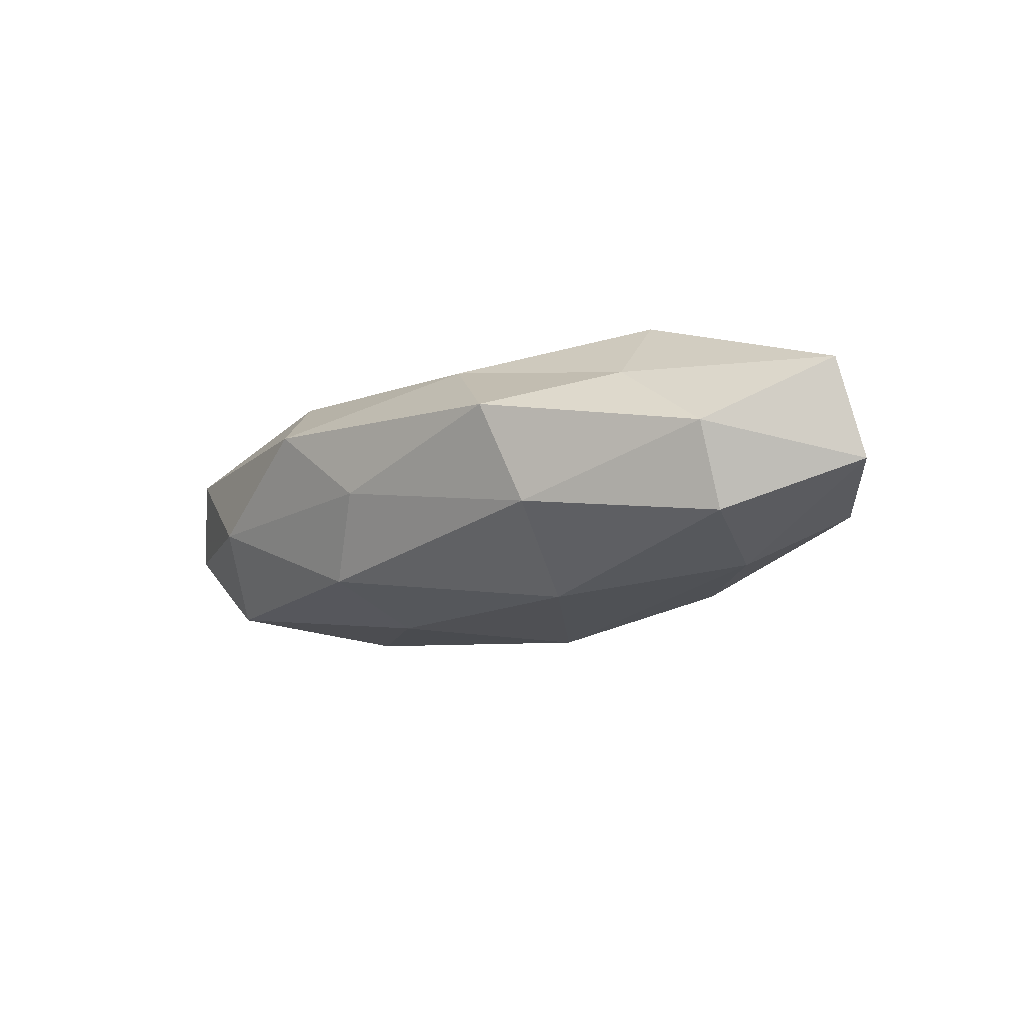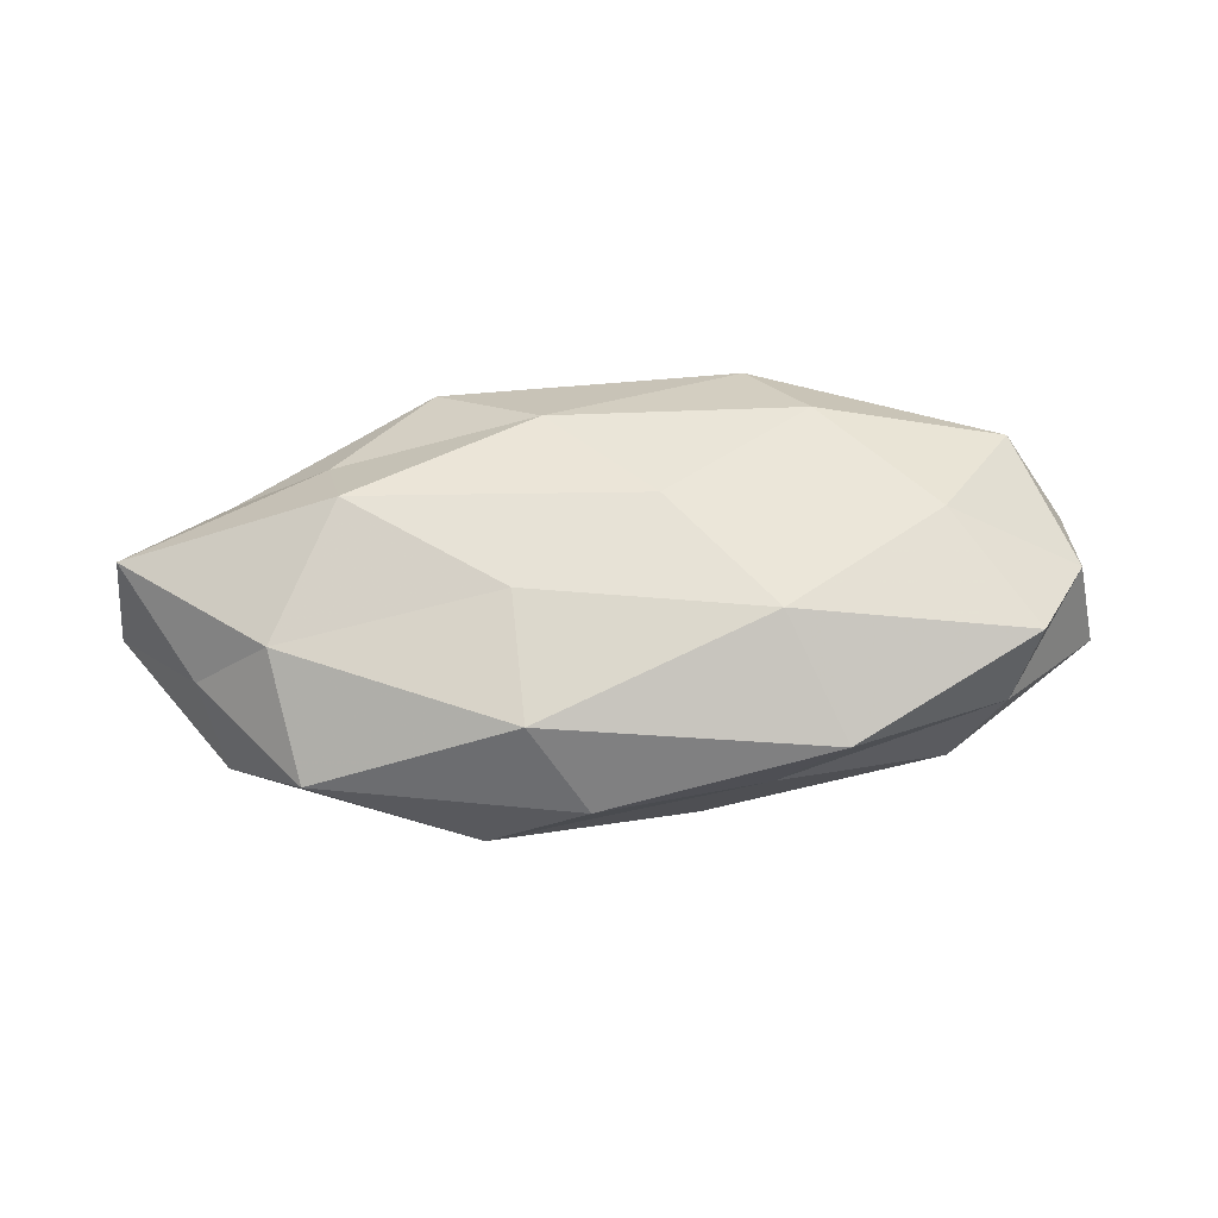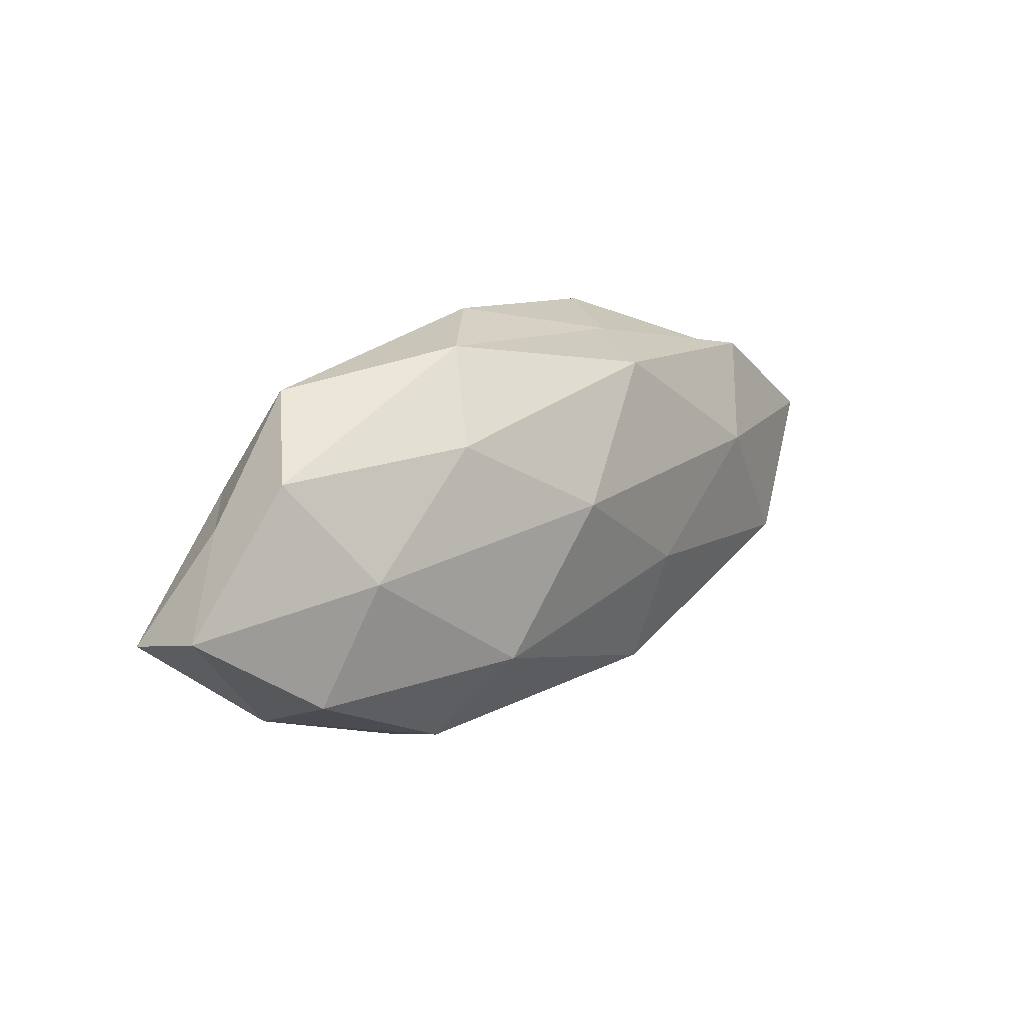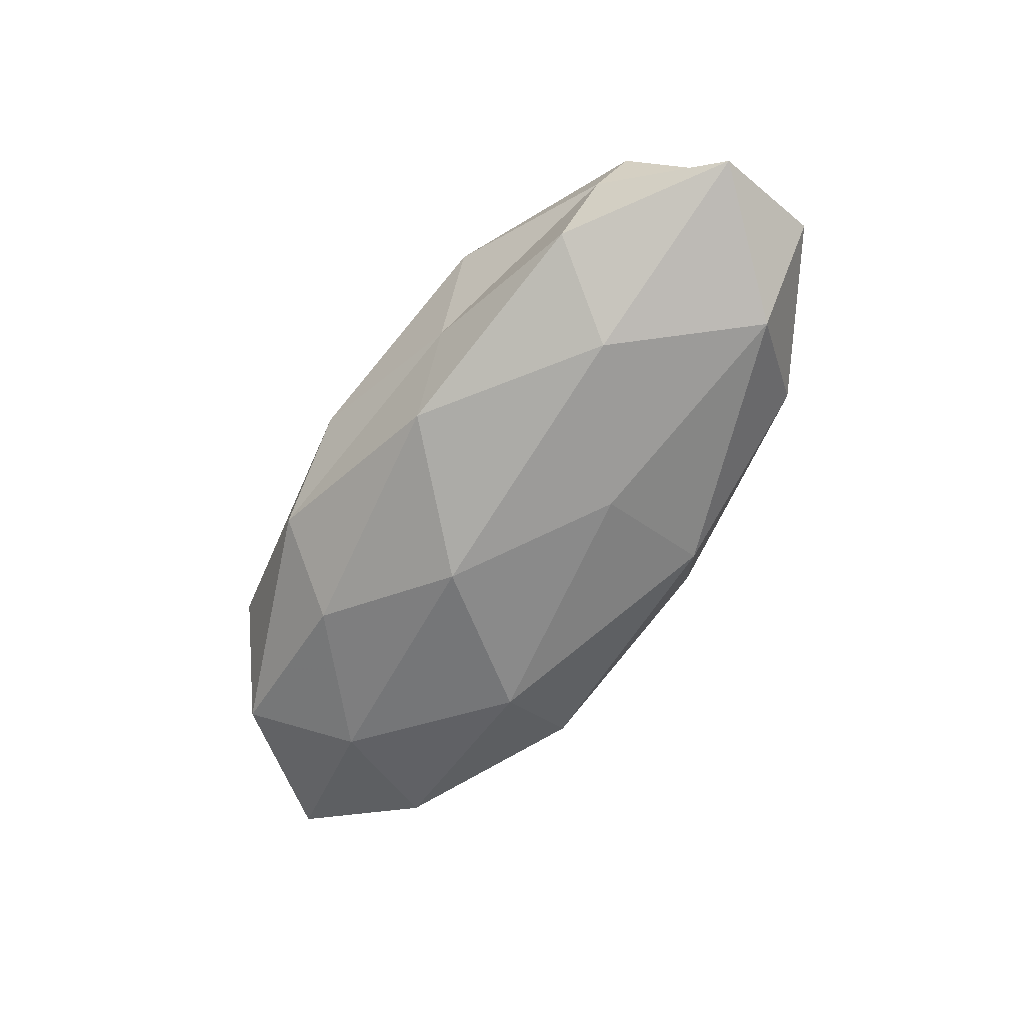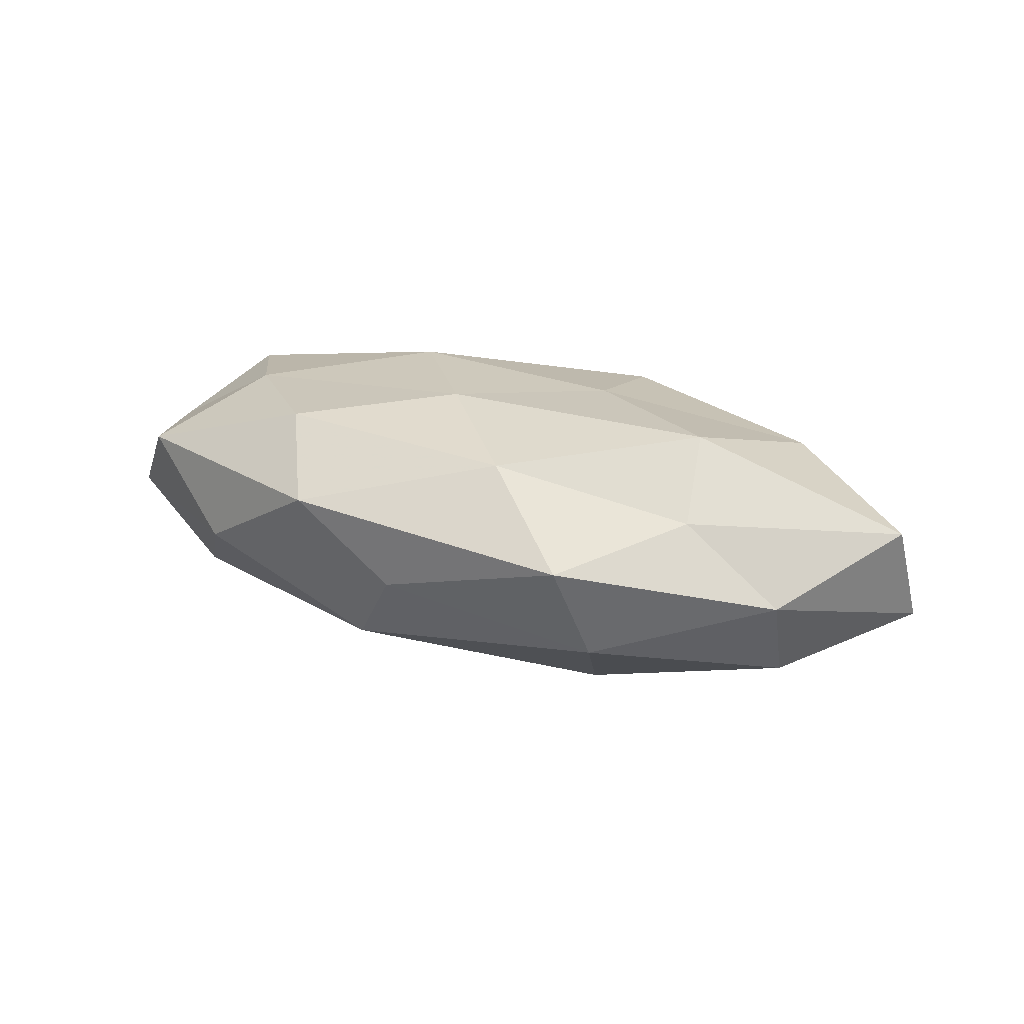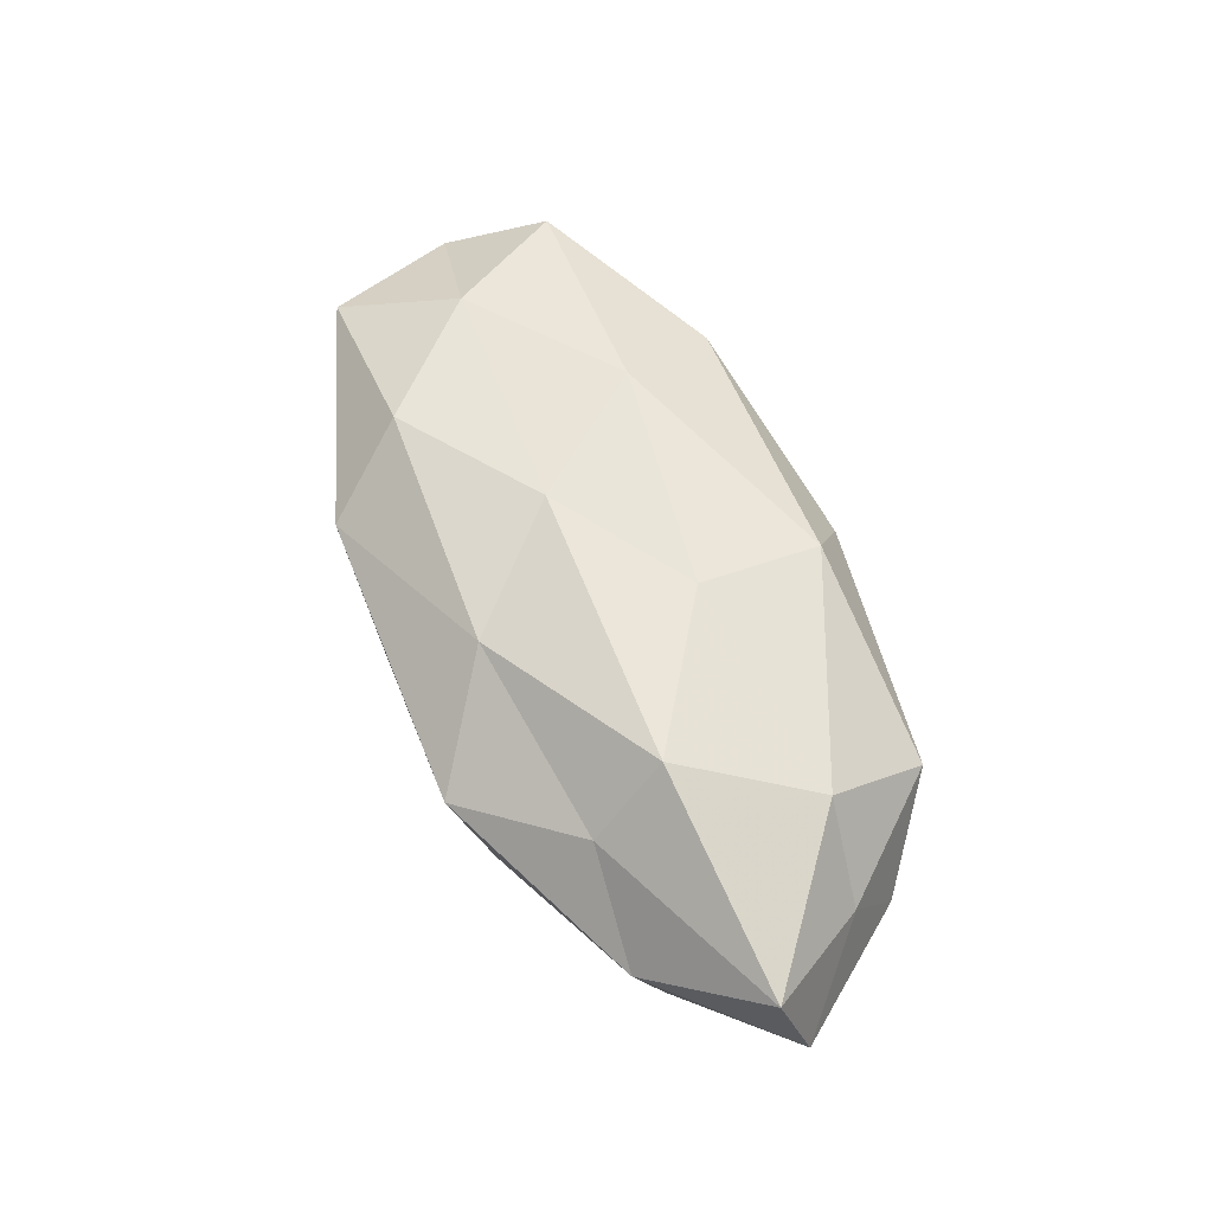
<metadata>
{"format":"obj","ext":"obj","renderer":"f3d","projection":"perspective","resolution":1024,"background":"white","views":[{"elev":-13.6,"azim":40.9,"up":"+Z"},{"elev":61.9,"azim":175.4,"up":"+Z"},{"elev":17.0,"azim":131.4,"up":"+Y"},{"elev":-66.3,"azim":-123.8,"up":"+Z"},{"elev":23.0,"azim":25.4,"up":"+Z"},{"elev":58.9,"azim":65.9,"up":"+Z"}]}
</metadata>
<code>
v -0.05303 -0.008589 -0.002164
v 0.03751 0.002072 -0.01313
v 0.006318 0.005634 -0.01892
v -0.0452 0.01268 0.01122
v 0.01693 0.02534 -0.006027
v -0.03625 -0.002052 0.01388
v 0.005143 0.02701 0.00359
v -0.05501 0.005445 -0.006963
v 0.01938 -0.02714 0.004492
v 0.01157 0.02095 0.01354
v 0.03176 -0.01527 0.008797
v 0.04529 0.01421 -0.006096
v -0.01547 0.0221 -0.002688
v 0.03604 0.0217 0.004059
v -0.01669 0.01047 0.01637
v 0.01854 -0.01143 -0.01669
v 0.02241 -0.02292 -0.007178
v -0.02299 -0.01562 0.01459
v -0.04186 -0.009475 -0.01223
v -0.01682 -0.02573 0.007194
v -0.01247 -0.006167 -0.0164
v 0.02302 0.01537 -0.01332
v -0.03366 -0.02051 -0.002788
v 0.007297 -0.01779 0.01316
v 0.04769 0.007641 0.002947
v 0.01197 0.00572 0.01632
v -0.007988 0.02038 -0.01395
v 0.03004 -0.006758 0.01688
v -0.0525 0.001758 0.004527
v 0.04389 -0.01633 0.0002586
v -0.04615 -0.01462 0.007349
v -0.03646 0.01768 -0.009047
v -0.04232 0.01585 0.0008063
v 0.04348 -0.01212 -0.009658
v -0.02286 0.02373 0.008531
v -0.02905 0.006586 -0.01546
v -0.004483 -0.0254 -0.002332
v 0.03858 0.008626 0.0122
v 0.05571 -0.005509 0.008081
v -0.01106 -0.0207 -0.01229
v -0.00489 -0.00468 0.0166
v 0.05719 -0.001934 -0.003782
f 7 5 13
f 14 5 7
f 14 7 10
f 12 5 14
f 4 6 15
f 2 16 3
f 1 8 19
f 3 16 21
f 22 2 3
f 12 2 22
f 12 22 5
f 1 19 23
f 24 9 11
f 20 9 24
f 18 20 24
f 25 12 14
f 26 10 15
f 5 27 13
f 3 27 22
f 5 22 27
f 11 28 24
f 29 6 4
f 1 29 8
f 30 11 9
f 30 9 17
f 31 18 6
f 31 20 18
f 1 23 31
f 23 20 31
f 1 31 29
f 31 6 29
f 13 27 32
f 29 4 33
f 29 33 8
f 8 33 32
f 32 33 13
f 2 34 16
f 17 16 34
f 34 30 17
f 10 7 35
f 13 35 7
f 15 35 4
f 10 35 15
f 33 4 35
f 33 35 13
f 8 36 19
f 21 36 3
f 19 36 21
f 36 27 3
f 8 32 36
f 36 32 27
f 17 9 37
f 20 37 9
f 23 37 20
f 14 10 38
f 25 14 38
f 38 10 26
f 38 26 28
f 39 28 11
f 39 11 30
f 25 38 39
f 38 28 39
f 40 16 17
f 40 21 16
f 19 21 40
f 19 40 23
f 37 40 17
f 23 40 37
f 6 41 15
f 6 18 41
f 24 41 18
f 15 41 26
f 28 41 24
f 28 26 41
f 42 2 12
f 25 42 12
f 42 34 2
f 42 30 34
f 25 39 42
f 39 30 42

</code>
